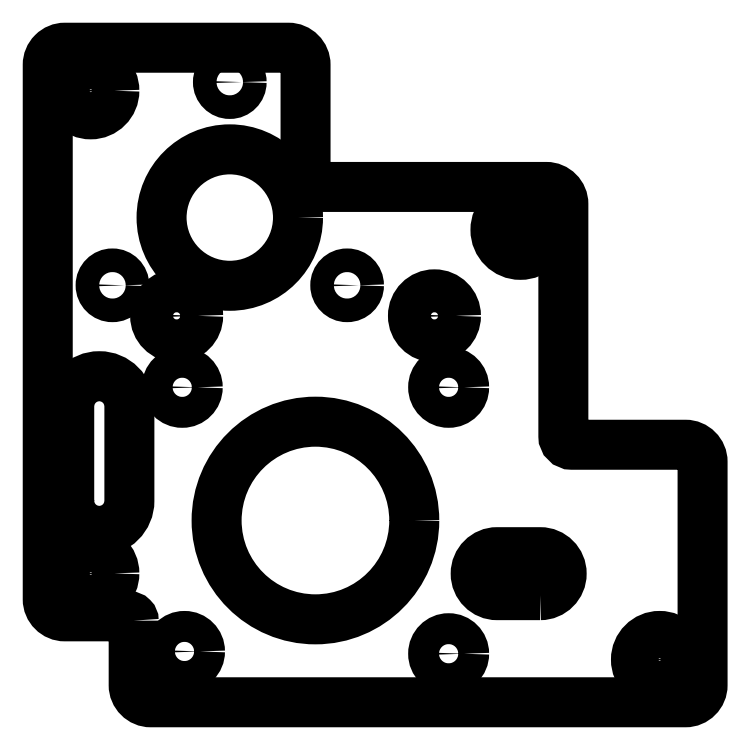
<metadata>
{"format":"dxf","ext":"dxf","renderer":"ezdxf+matplotlib","layout":"modelspace","background":"white","min_lineweight":24,"dpi":150}
</metadata>
<code>
0
SECTION
2
ENTITIES
0
LWPOLYLINE
8
0
90
20
70
1
43
0
10
-20
20
-20.47
42
0.4142
10
-20.5
20
-19.97
10
-28
20
-19.97
42
-0.4142
10
-30
20
-17.97
10
-30
20
44.2
42
-0.4142
10
-28
20
46.2
10
-2
20
46.2
42
-0.4142
10
4.441e-15
20
44.2
10
-5.967e-15
20
31
42
0.4142
10
1
20
30
10
28
20
30
42
-0.4142
10
30
20
28
10
30
20
1
42
0.4142
10
31
20
8.882e-15
10
44.2
20
9.992e-15
42
-0.4142
10
46.2
20
-2
10
46.2
20
-27.97
42
-0.4142
10
44.2
20
-29.97
10
-18
20
-29.97
42
-0.4142
10
-20
20
-27.97
0
CIRCLE
8
0
10
-22.47
20
18.55
30
0
40
1.375
210
0
220
0
230
1
0
CIRCLE
8
0
10
4.837
20
18.55
30
0
40
1.375
210
0
220
0
230
1
0
CIRCLE
8
0
10
-8.816
20
42.2
30
0
40
1.375
210
0
220
0
230
1
0
CIRCLE
8
0
10
-25
20
-14.97
30
0
40
2.75
210
0
220
0
230
1
0
CIRCLE
8
0
10
41.2
20
-25
30
0
40
2.75
210
0
220
0
230
1
0
CIRCLE
8
0
10
-25
20
41.2
30
0
40
2.75
210
0
220
0
230
1
0
CIRCLE
8
0
10
25
20
25
30
0
40
2.9
210
0
220
0
230
1
0
CIRCLE
8
0
10
-14.09
20
-24.05
30
0
40
1.8
210
0
220
0
230
1
0
CIRCLE
8
0
10
16.65
20
6.684
30
0
40
1.8
210
0
220
0
230
1
0
CIRCLE
8
0
10
16.65
20
-24.32
30
0
40
1.8
210
0
220
0
230
1
0
CIRCLE
8
0
10
-14.35
20
6.684
30
0
40
1.8
210
0
220
0
230
1
0
LWPOLYLINE
8
0
90
4
70
1
43
0
10
-27.5
20
-6.525
42
1
10
-20.5
20
-6.525
10
-20.5
20
4.475
42
1
10
-27.5
20
4.475
0
CIRCLE
8
0
10
15
20
15
30
0
40
2.5
210
0
220
0
230
1
0
LWPOLYLINE
8
0
90
4
70
1
43
0
10
27.3
20
-17.5
42
1
10
27.3
20
-12.5
10
22.3
20
-12.5
42
1
10
22.3
20
-17.5
0
CIRCLE
8
0
10
-15
20
15
30
0
40
2.5
210
0
220
0
230
1
0
CIRCLE
8
0
10
-8.816
20
26.44
30
0
40
7.938
210
0
220
0
230
1
0
CIRCLE
8
0
10
1.15
20
-8.816
30
0
40
11.5
210
0
220
0
230
1
0
ENDSEC
0
EOF

</code>
